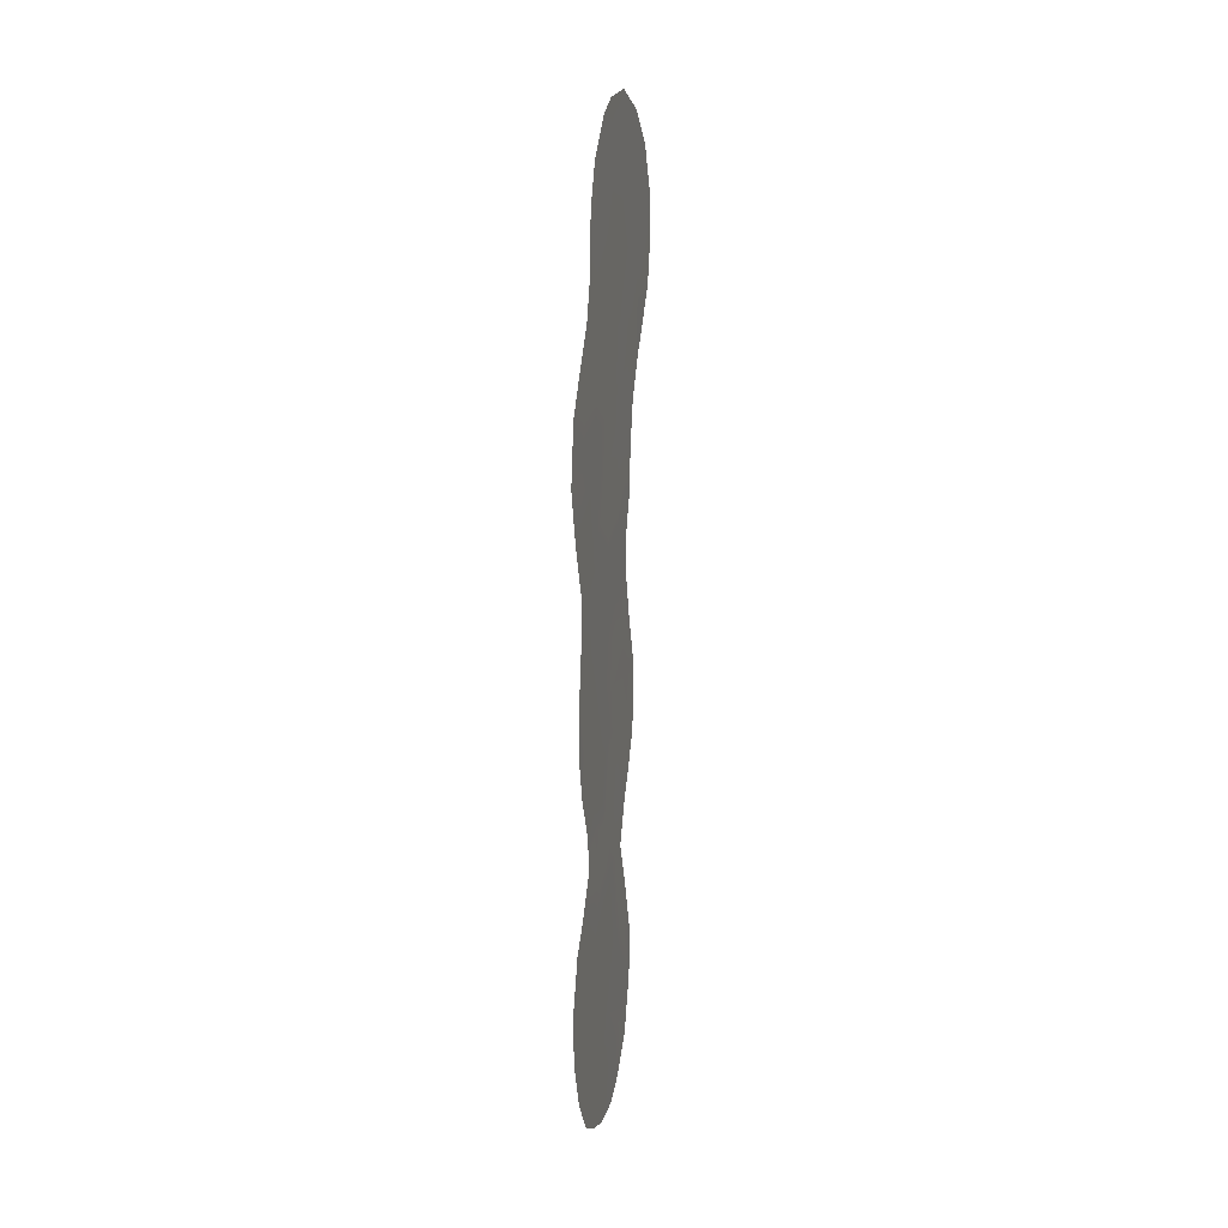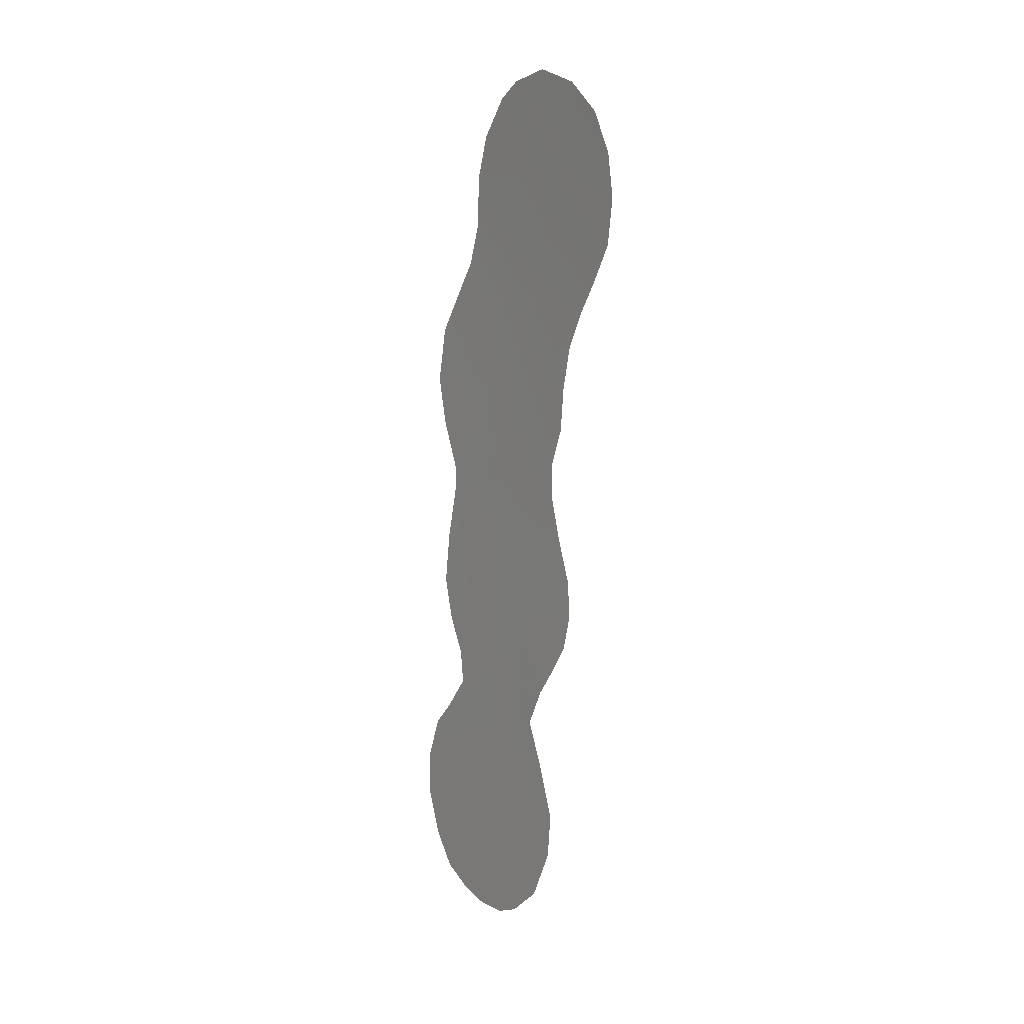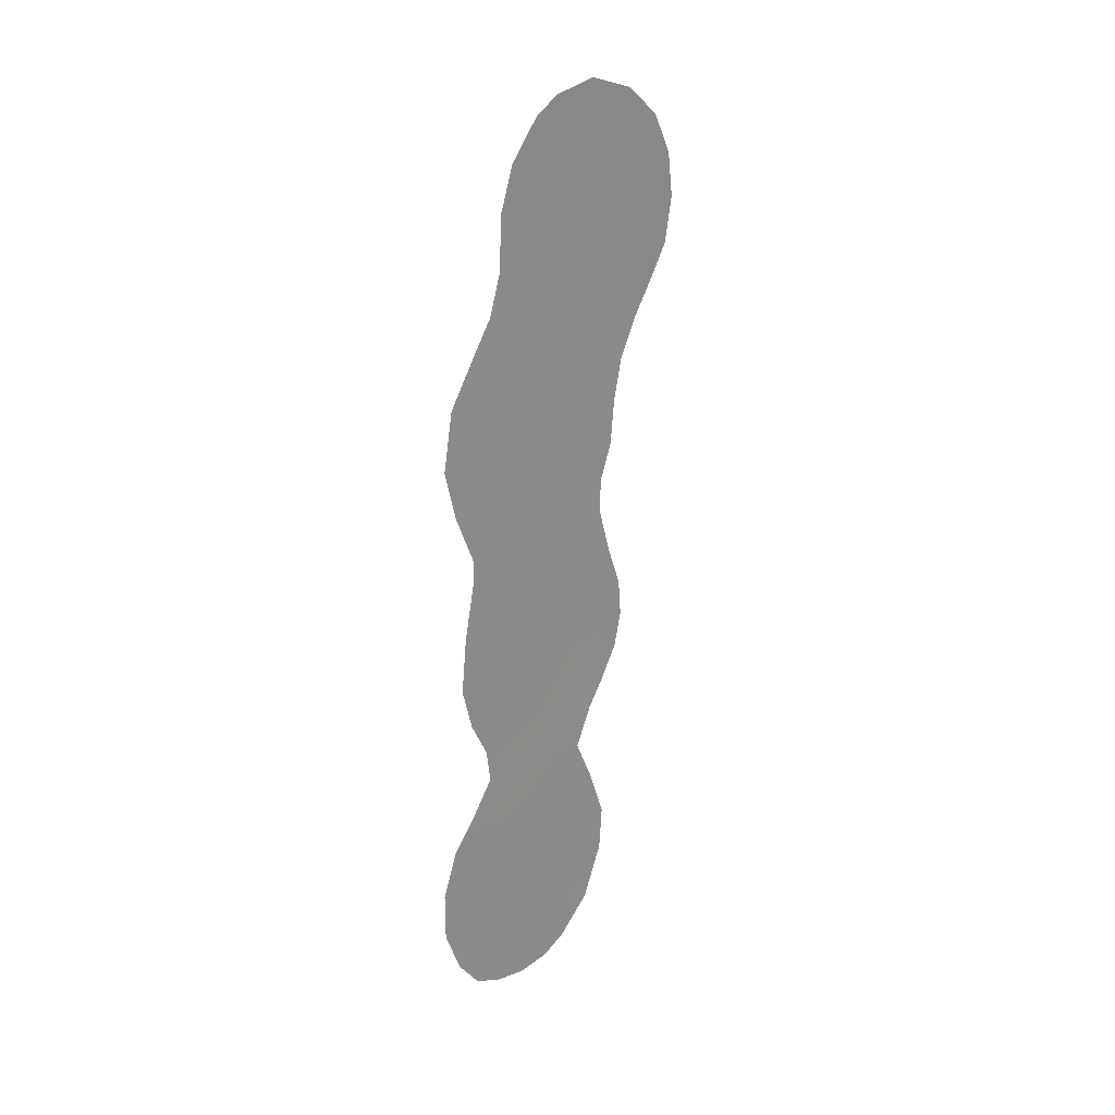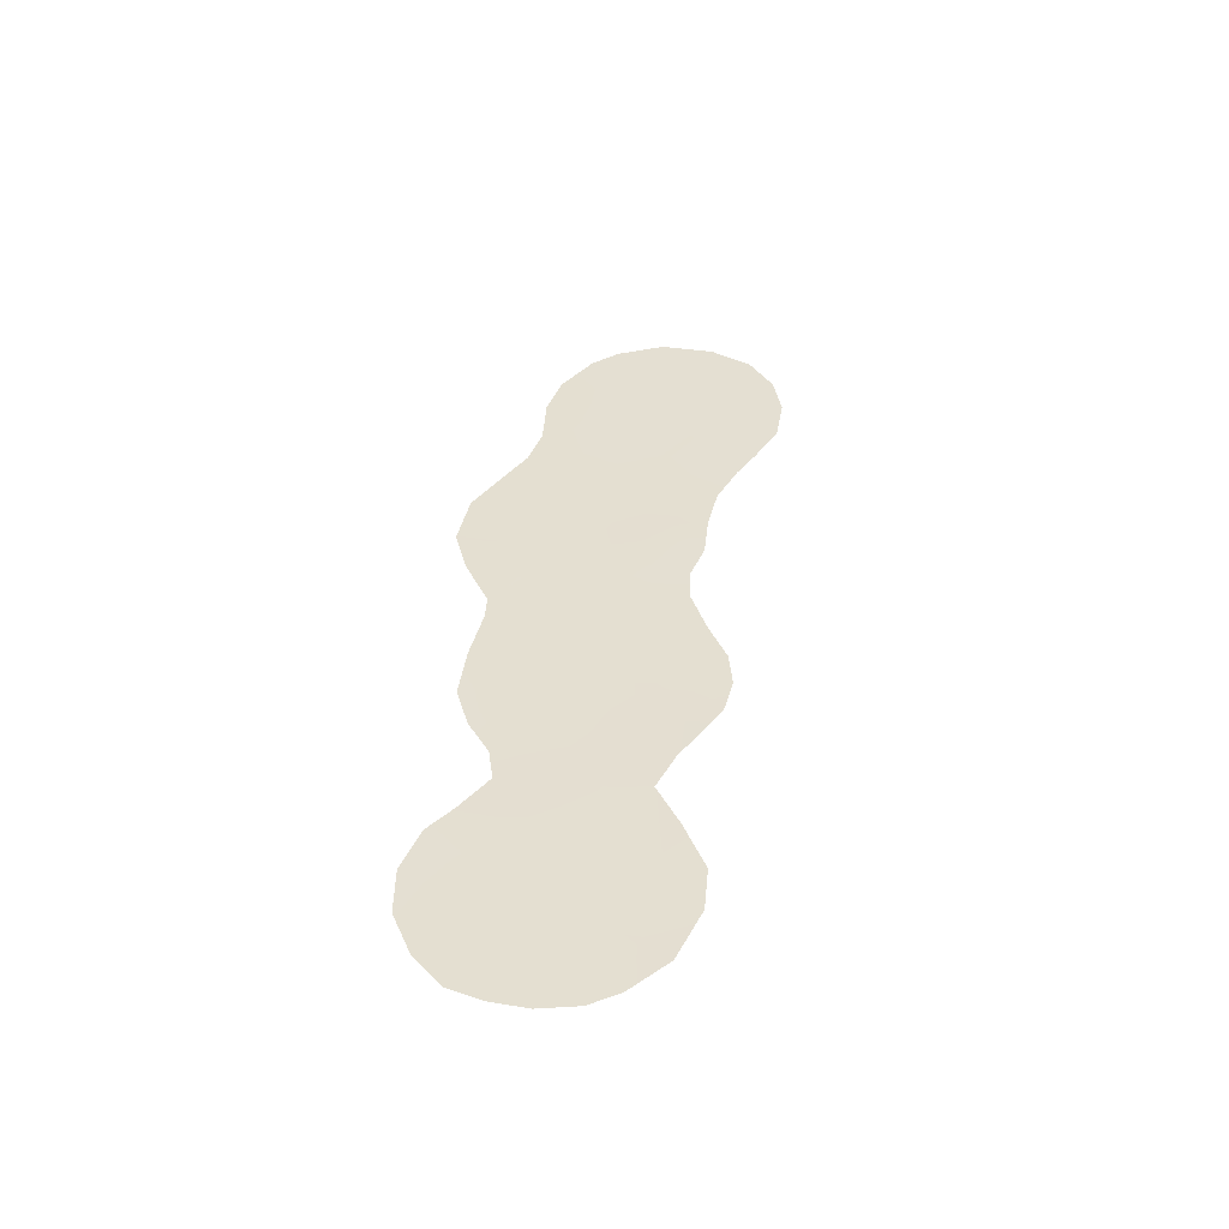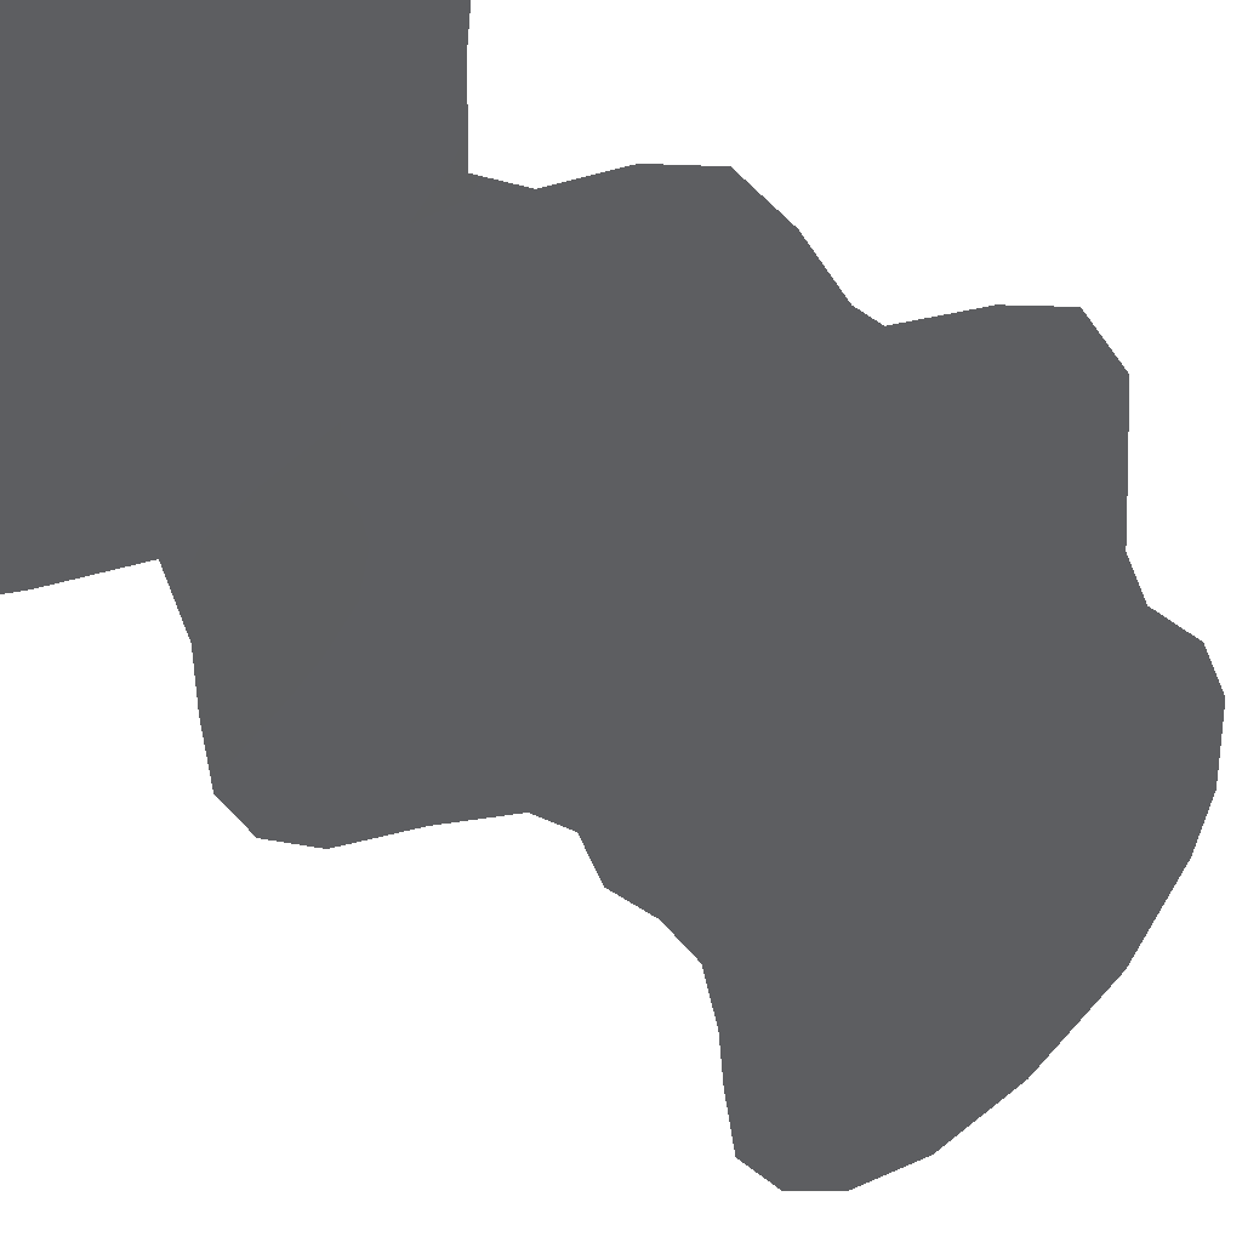
<metadata>
{"format":"obj","ext":"obj","renderer":"f3d","projection":"perspective","resolution":1024,"background":"white","views":[{"elev":11.2,"azim":52.2,"up":"+Y"},{"elev":9.4,"azim":-174.1,"up":"+Y"},{"elev":23.8,"azim":81.6,"up":"+Y"},{"elev":-51.7,"azim":133.0,"up":"+Y"},{"elev":-12.3,"azim":27.9,"up":"+Z"}]}
</metadata>
<code>
v -51.63 26.43 50.75
v -54.72 23.67 47.02
v -52.16 -1.803 49.89
v -49.68 2.374 52.87
v -52.9 1.759 49.07
v -49.33 -10.2 53.08
v -53.94 7.821 47.94
v -53.5 22.14 48.51
v -49.73 17.96 53.02
v -52.23 13.2 50.01
v -55.19 20.7 46.46
v -49.88 -4.13 52.52
v -50.65 7.763 51.8
v -51.76 7.295 50.5
v -51.44 -3.782 50.7
v -49.16 14.4 53.64
v -50.16 0.4297 52.27
v -50.45 -11.14 51.76
v -55.62 25.73 45.87
v -50.37 25.08 52.3
v -50.45 -12.41 51.74
v -53.86 -3.665 47.85
v -54.88 13.12 46.85
v -55.02 15.15 46.68
v -48.28 12.6 54.64
v -54.83 7.863 46.89
v -52.48 29.46 49.67
v -51.7 28.73 50.64
v -49.33 -0.8778 53.24
v -57.37 23.93 43.75
v -48.93 10.28 53.86
v -48.5 6.691 54.3
v -53.87 0.07605 47.89
v -53.87 29.87 47.95
v -55.38 4.242 46.18
v -54.45 11.51 47.36
v -50.27 22.6 52.41
v -53.27 -1.673 48.58
v -51.56 -12.35 50.43
v -53.55 -10.43 48.12
v -55.94 18.85 45.58
v -55.32 17.07 46.32
v -49.19 19.37 53.67
v -48.28 17.39 54.71
v -52.43 -11.82 49.43
v -57.16 25.92 43.97
v -57.17 21.84 44.05
v -47.72 -3.615 55.03
v -49.87 20.84 52.87
v -49.4 -12.01 52.96
v -47.93 14.81 55.09
v -50.79 26.98 51.78
v -55.3 5.932 46.3
v -48.46 -11.32 54.09
v -54.44 -6.059 47.15
v -54.42 9.977 47.39
v -56.5 27.77 44.74
v -55.1 2.676 46.5
v -50.9 10.48 51.55
v -51.73 24.36 50.64
v -48.28 4.259 54.51
v -53.47 18.04 48.56
v -51.13 18.56 51.36
v -49.21 0.6295 53.4
v -52.63 -0.04827 49.37
v -52.82 -3.618 49.09
v -52.15 16.89 50.14
v -51.39 20.84 51.07
v -49.12 4.299 53.55
v -49.33 -8.247 53.1
v -51.82 3.535 50.38
v -53.44 11.84 48.56
v -54.21 13.51 47.65
v -48.26 -6.971 54.37
v -51.07 5.77 51.29
v -54.36 16.79 47.48
v -50.31 20.05 52.35
v -53.18 9.63 48.85
v -52.82 7.572 49.25
v -48.53 -4.696 54.09
v -49.78 6.107 52.81
v -51.42 0.01908 50.79
v -51.74 -8.403 50.28
v -49.27 16.04 53.53
v -48.9 9.141 53.89
v -53.26 14.15 48.78
v -47.19 -5.622 55.64
v -50.59 -1.882 51.72
v -48.63 2.316 54.09
v -51.81 9.066 50.46
v -52.16 11.13 50.07
v -52.74 25.9 49.41
v -50.49 -7.403 51.77
v -56.11 20.9 45.35
v -49.19 -2.785 53.35
v -53.27 16.01 48.79
v -53.78 20.28 48.18
v -52.36 5.585 49.76
v -54.45 1.232 47.22
v -52.43 19.18 49.81
v -53.98 5.868 47.86
v -50.6 -5.602 51.65
v -54.4 4.16 47.35
v -52.87 -9.565 48.94
v -50.49 -9.322 51.73
v -48.31 -9.107 54.29
v -47.7 -9.828 54.99
v -49.44 -6.185 53
v -53.13 23.96 48.94
v -55.38 29.15 46.1
v -54.08 25.74 47.77
v -47.17 -7.778 55.63
v -50.91 2.037 51.43
v -54.3 -8.083 47.29
v -48.46 -2.476 54.2
v -54.78 27.97 46.87
v -49.82 11.65 52.84
v -52.56 20.86 49.66
v -52.11 22.43 50.19
v -56.5 20.12 44.9
v -49.57 7.913 53.08
v -50.34 4.044 52.12
v -53.18 3.768 48.77
v -51.95 1.49 50.21
v -54.06 15.13 47.84
v -53.98 2.234 47.81
v -50.64 16.43 51.92
v -51.49 14.81 50.91
v -50.99 12.69 51.46
v -53.32 -5.45 48.47
v -50.3 14.68 52.31
v -52.43 15.08 49.8
v -49.7 13.23 52.98
v -51.82 -10.37 50.16
v -54.68 18.82 47.09
v -56.28 23.93 45.09
v -55.73 22.29 45.8
v -54.64 21.88 47.14
v -51.1 23 51.41
v -50.39 9.39 52.14
v -52.78 27.5 49.34
v -52.14 -5.525 49.86
v -51.9 -6.626 50.12
v -53.68 27.76 48.24
v -53.01 -7.452 48.81
f 66 22 38
f 53 103 35
f 141 144 27
f 143 93 83
f 63 67 100
f 101 98 123
f 65 33 5
f 83 105 134
f 98 79 14
f 79 78 90
f 107 106 112
f 48 80 95
f 13 75 14
f 102 108 93
f 108 12 80
f 122 75 81
f 117 129 133
f 16 51 25
f 100 97 118
f 60 20 139
f 73 24 125
f 73 23 24
f 31 117 25
f 141 1 92
f 4 69 89
f 61 89 69
f 64 29 17
f 3 65 82
f 19 136 46
f 69 81 32
f 69 32 61
f 3 82 88
f 115 95 29
f 23 73 36
f 73 72 36
f 38 65 3
f 39 18 21
f 70 74 106
f 106 74 112
f 81 69 122
f 122 69 4
f 70 105 93
f 120 94 41
f 42 76 24
f 43 44 9
f 19 46 57
f 97 62 135
f 80 48 87
f 81 121 32
f 77 37 49
f 18 6 50
f 21 18 50
f 85 32 121
f 16 84 51
f 117 59 129
f 74 80 87
f 87 112 74
f 88 82 17
f 17 4 64
f 89 64 4
f 78 91 90
f 90 91 59
f 59 91 129
f 1 60 92
f 28 52 1
f 1 141 28
f 7 53 26
f 83 93 105
f 134 39 45
f 3 66 38
f 66 3 15
f 80 12 95
f 76 62 96
f 6 54 50
f 60 109 92
f 1 20 60
f 1 52 20
f 70 6 105
f 105 6 18
f 96 62 67
f 99 58 126
f 68 63 100
f 100 67 62
f 93 143 102
f 77 63 68
f 101 7 79
f 66 142 130
f 103 101 123
f 65 38 33
f 75 122 71
f 71 113 124
f 45 40 104
f 71 98 75
f 123 98 71
f 126 123 5
f 7 26 56
f 75 98 14
f 98 101 79
f 14 79 90
f 79 7 78
f 6 106 54
f 107 54 106
f 74 70 108
f 66 15 142
f 15 12 102
f 102 142 15
f 12 88 95
f 88 29 95
f 15 88 12
f 119 8 109
f 109 8 2
f 73 86 72
f 19 57 116
f 110 116 57
f 110 34 116
f 111 92 109
f 111 109 2
f 114 55 130
f 10 72 86
f 129 91 10
f 115 48 95
f 6 70 106
f 119 68 118
f 33 126 5
f 17 82 113
f 82 65 124
f 90 13 14
f 102 12 108
f 93 108 70
f 11 138 97
f 74 108 80
f 81 75 13
f 17 29 88
f 103 123 126
f 119 118 8
f 18 134 105
f 92 144 141
f 4 17 113
f 109 60 119
f 68 100 118
f 100 62 97
f 118 97 8
f 88 15 3
f 103 58 35
f 136 137 47
f 120 47 94
f 56 78 7
f 76 96 125
f 101 103 53
f 121 81 13
f 36 72 56
f 85 140 31
f 7 101 53
f 28 141 27
f 85 121 140
f 72 78 56
f 43 77 49
f 96 67 132
f 122 113 71
f 127 63 9
f 19 116 111
f 65 5 124
f 84 44 51
f 134 18 39
f 71 124 5
f 122 4 113
f 123 71 5
f 2 19 111
f 10 91 72
f 82 124 113
f 16 25 133
f 103 126 58
f 73 125 86
f 136 30 46
f 99 126 33
f 72 91 78
f 131 129 128
f 104 114 145
f 68 119 139
f 84 16 131
f 96 86 125
f 76 125 24
f 77 68 37
f 140 121 13
f 104 40 114
f 136 47 30
f 128 10 132
f 86 132 10
f 67 128 132
f 16 133 131
f 128 67 127
f 86 96 132
f 22 66 130
f 131 133 129
f 128 129 10
f 130 55 22
f 127 67 63
f 127 131 128
f 133 25 117
f 11 135 41
f 94 11 41
f 42 135 76
f 41 135 42
f 135 62 76
f 2 138 137
f 134 104 83
f 11 97 135
f 136 19 2
f 9 84 127
f 9 63 77
f 2 137 136
f 9 44 84
f 43 9 77
f 8 138 2
f 138 8 97
f 137 94 47
f 11 137 138
f 137 11 94
f 127 84 131
f 139 20 37
f 60 139 119
f 59 31 140
f 68 139 37
f 90 59 140
f 144 34 27
f 142 102 143
f 145 114 130
f 111 144 92
f 104 134 45
f 117 31 59
f 145 142 143
f 142 145 130
f 145 143 83
f 116 34 144
f 116 144 111
f 104 145 83
f 90 140 13

</code>
